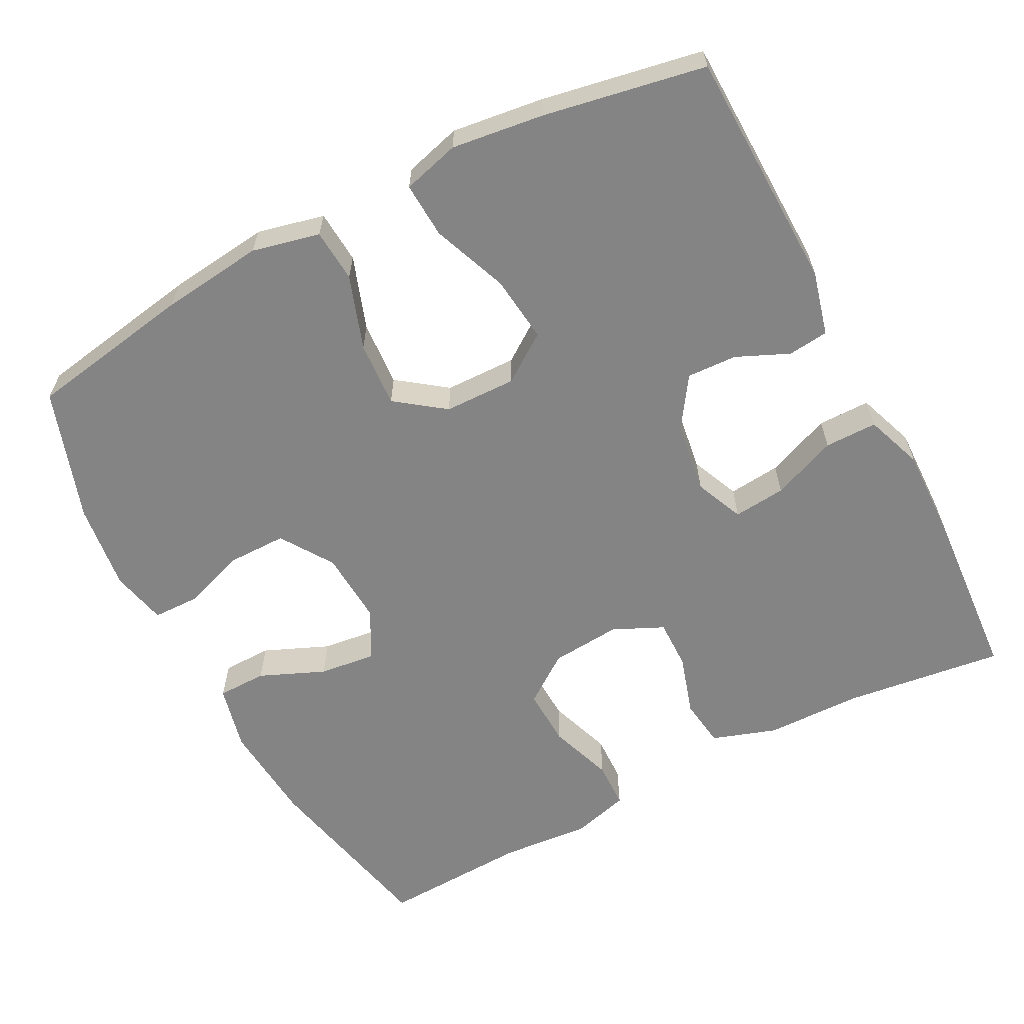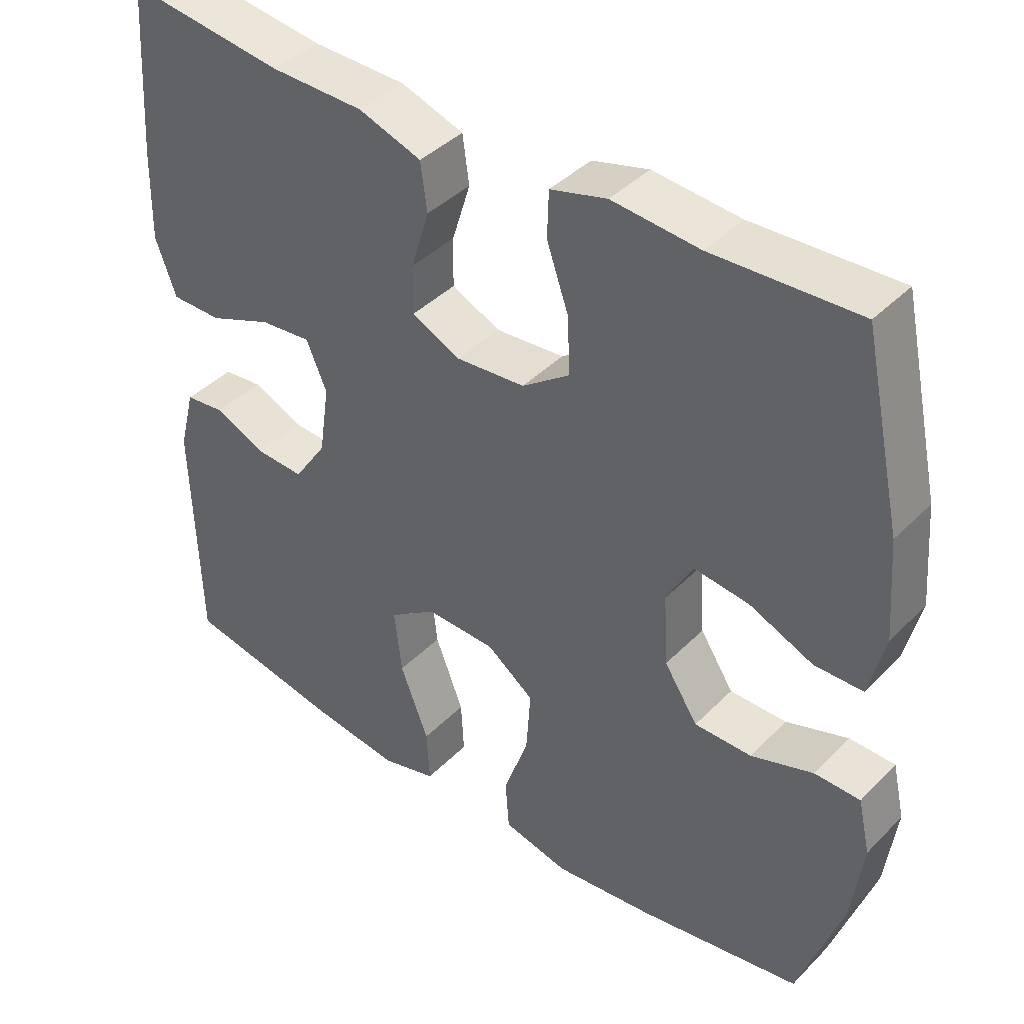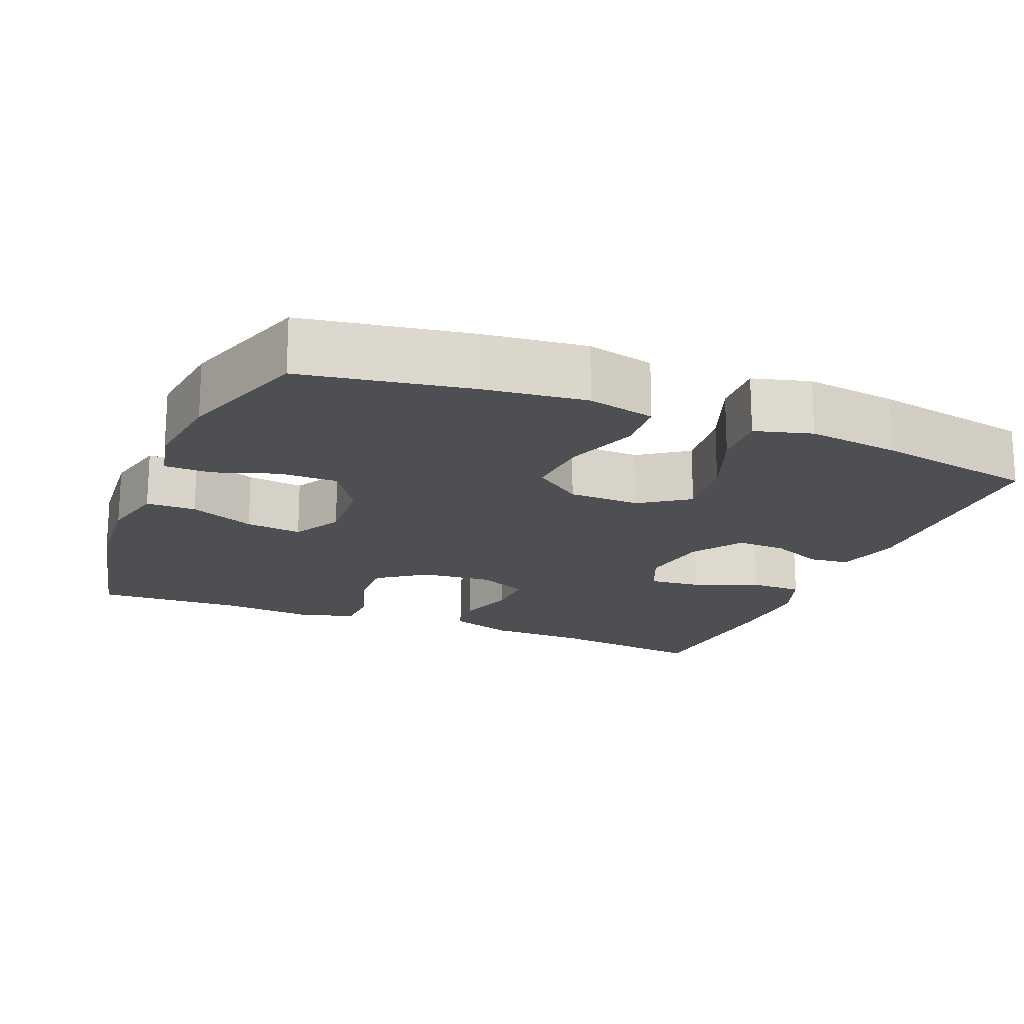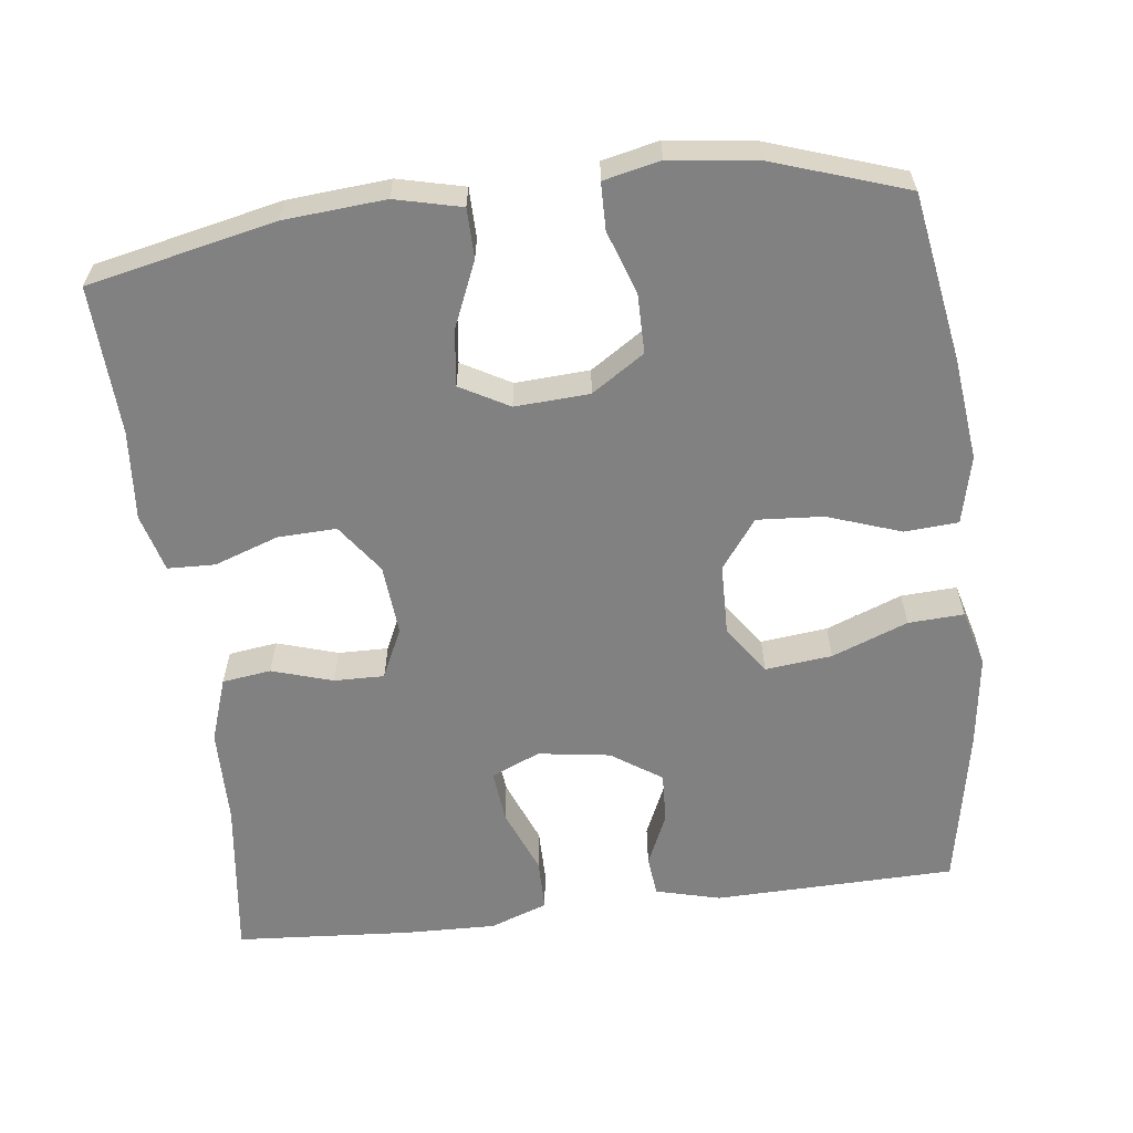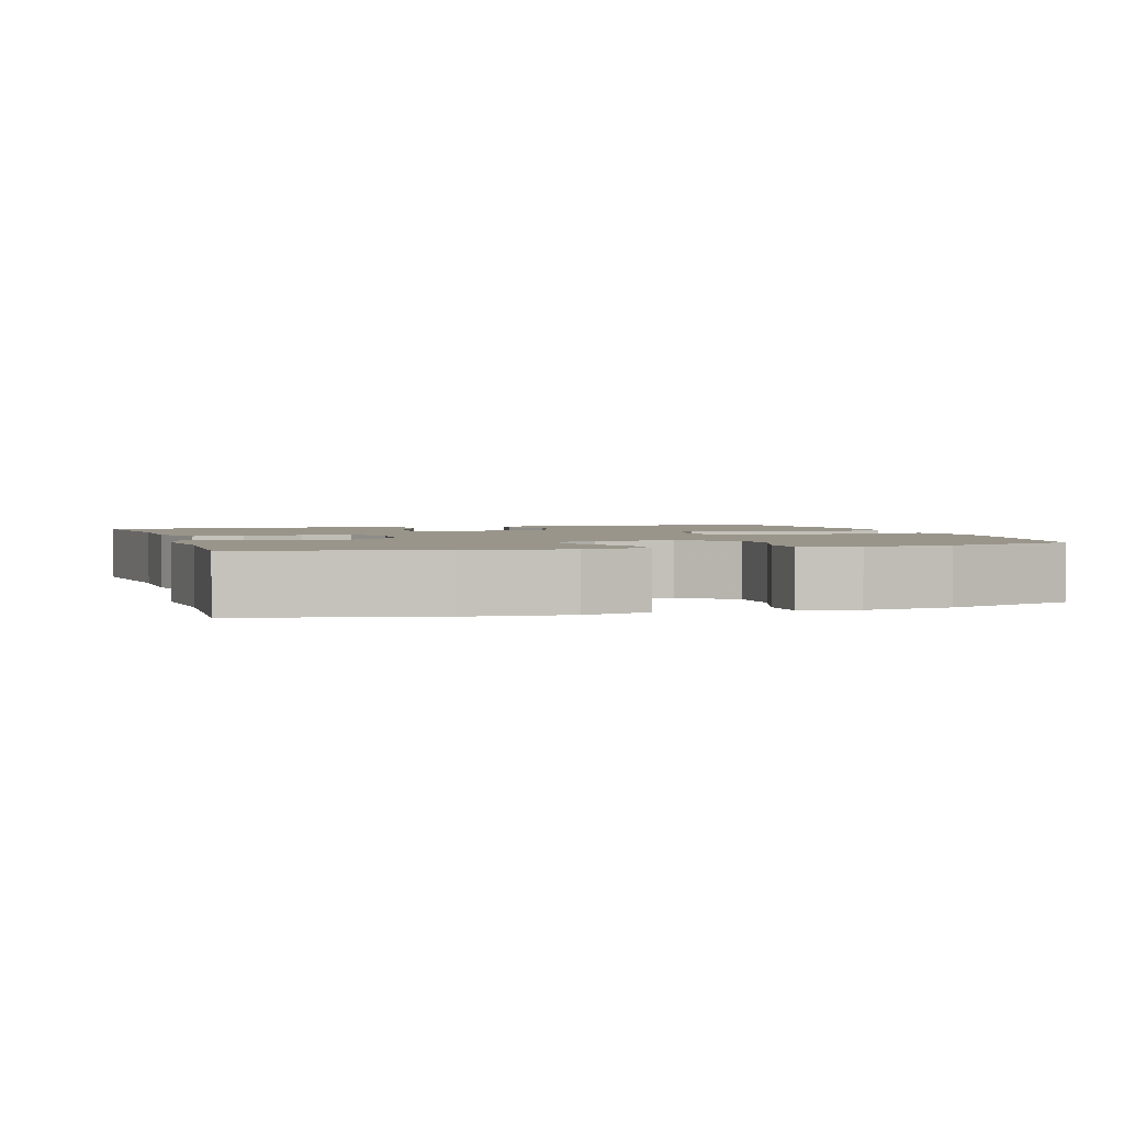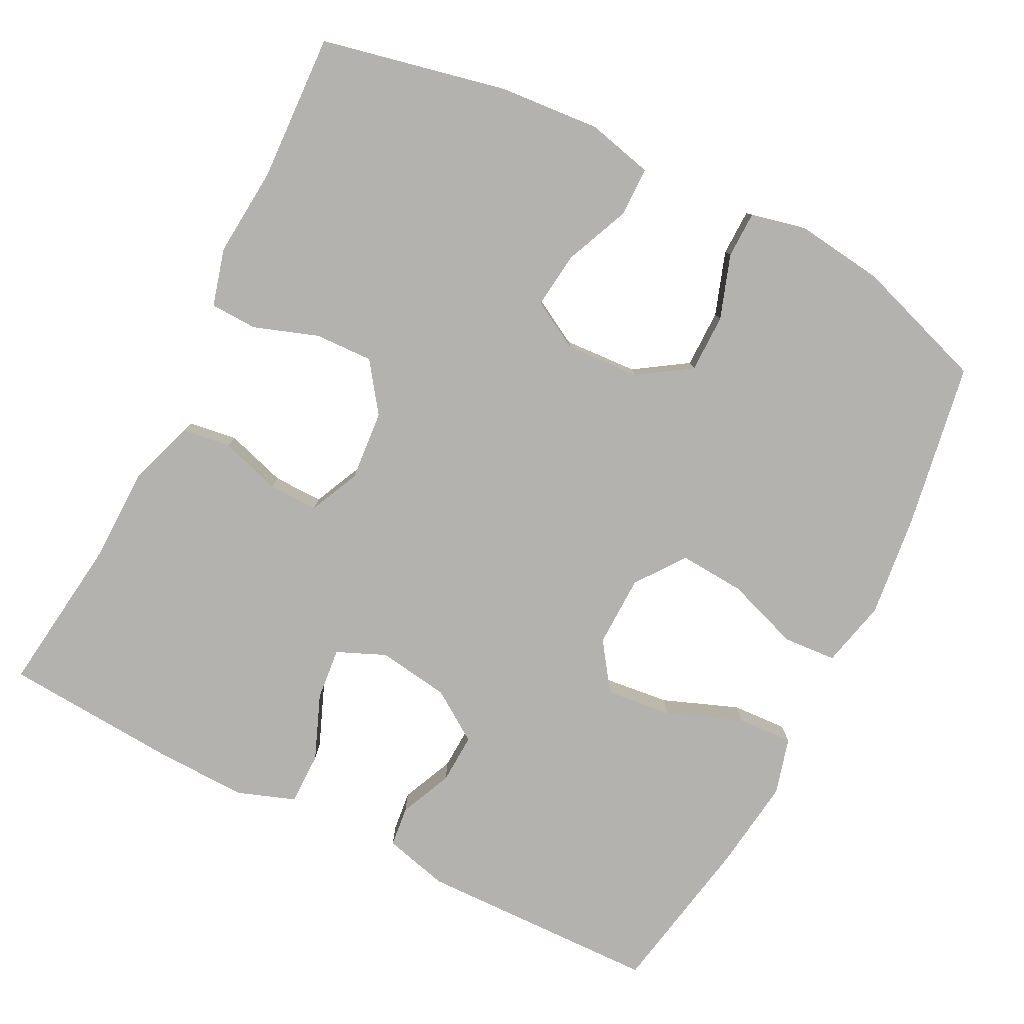
<metadata>
{"format":"obj","ext":"obj","renderer":"f3d","projection":"perspective","resolution":1024,"background":"white","views":[{"elev":-61.5,"azim":-152.4,"up":"+Y"},{"elev":41.0,"azim":39.7,"up":"+Z"},{"elev":-18.2,"azim":157.8,"up":"+Y"},{"elev":-60.5,"azim":96.9,"up":"+Y"},{"elev":2.2,"azim":72.9,"up":"+Y"},{"elev":-79.7,"azim":63.1,"up":"+Y"}]}
</metadata>
<code>
v -0.5 0.07 -0.5
v -0.508 0.07 -0.178
v -0.486 0.07 -0.092
v -0.432 0.07 -0.086
v -0.362 0.07 -0.117
v -0.295 0.07 -0.12
v -0.25 0.07 -0.053
v -0.236 0.07 0.043
v -0.264 0.07 0.108
v -0.334 0.07 0.101
v -0.421 0.07 0.066
v -0.491 0.07 0.066
v -0.519 0.07 0.143
v -0.516 0.07 0.266
v -0.5 0.07 0.5
v -0.286 0.07 0.473
v -0.158 0.07 0.471
v -0.072 0.07 0.442
v -0.063 0.07 0.377
v -0.088 0.07 0.296
v -0.089 0.07 0.229
v -0.022 0.07 0.198
v 0.072 0.07 0.206
v 0.137 0.07 0.253
v 0.134 0.07 0.331
v 0.104 0.07 0.417
v 0.106 0.07 0.48
v 0.183 0.07 0.501
v 0.302 0.07 0.491
v 0.5 0.07 0.5
v 0.554 0.07 0.252
v 0.565 0.07 0.117
v 0.544 0.07 0.029
v 0.478 0.07 0.028
v 0.391 0.07 0.065
v 0.316 0.07 0.074
v 0.28 0.07 0.009
v 0.286 0.07 -0.09
v 0.332 0.07 -0.16
v 0.41 0.07 -0.16
v 0.495 0.07 -0.131
v 0.557 0.07 -0.132
v 0.574 0.07 -0.207
v 0.559 0.07 -0.324
v 0.5 0.07 -0.5
v 0.278 0.07 -0.538
v 0.141 0.07 -0.554
v 0.051 0.07 -0.533
v 0.046 0.07 -0.462
v 0.08 0.07 -0.364
v 0.086 0.07 -0.276
v 0.021 0.07 -0.228
v -0.075 0.07 -0.226
v -0.139 0.07 -0.271
v -0.129 0.07 -0.36
v -0.09 0.07 -0.461
v -0.086 0.07 -0.535
v -0.162 0.07 -0.556
v -0.285 0.07 -0.54
v -0.5 0 -0.5
v -0.508 0 -0.178
v -0.486 0 -0.092
v -0.432 0 -0.086
v -0.362 0 -0.117
v -0.295 0 -0.12
v -0.25 0 -0.053
v -0.236 0 0.043
v -0.264 0 0.108
v -0.334 0 0.101
v -0.421 0 0.066
v -0.491 0 0.066
v -0.519 0 0.143
v -0.516 0 0.266
v -0.5 0 0.5
v -0.286 0 0.473
v -0.158 0 0.471
v -0.072 0 0.442
v -0.063 0 0.377
v -0.088 0 0.296
v -0.089 0 0.229
v -0.022 0 0.198
v 0.072 0 0.206
v 0.137 0 0.253
v 0.134 0 0.331
v 0.104 0 0.417
v 0.106 0 0.48
v 0.183 0 0.501
v 0.302 0 0.491
v 0.5 0 0.5
v 0.554 0 0.252
v 0.565 0 0.117
v 0.544 0 0.029
v 0.478 0 0.028
v 0.391 0 0.065
v 0.316 0 0.074
v 0.28 0 0.009
v 0.286 0 -0.09
v 0.332 0 -0.16
v 0.41 0 -0.16
v 0.495 0 -0.131
v 0.557 0 -0.132
v 0.574 0 -0.207
v 0.559 0 -0.324
v 0.5 0 -0.5
v 0.278 0 -0.538
v 0.141 0 -0.554
v 0.051 0 -0.533
v 0.046 0 -0.462
v 0.08 0 -0.364
v 0.086 0 -0.276
v 0.021 0 -0.228
v -0.075 0 -0.226
v -0.139 0 -0.271
v -0.129 0 -0.36
v -0.09 0 -0.461
v -0.086 0 -0.535
v -0.162 0 -0.556
v -0.285 0 -0.54
f 3 4 5
f 2 3 5
f 1 2 5
f 59 1 5
f 58 59 5
f 57 58 5
f 56 57 5
f 55 56 5
f 54 55 5 6
f 53 54 6 7
f 52 53 7 8
f 51 52 8 9
f 48 49 50
f 47 48 50
f 46 47 50
f 45 46 50
f 44 45 50
f 43 44 50
f 42 43 50
f 41 42 50
f 40 41 50
f 39 40 50 51
f 38 39 51 9
f 33 34 35
f 32 33 35
f 31 32 35
f 30 31 35
f 29 30 35
f 29 35 36
f 28 29 36
f 27 28 36
f 26 27 36
f 25 26 36
f 24 25 36 37
f 18 19 20
f 17 18 20
f 16 17 20
f 16 20 21
f 15 16 21
f 14 15 21
f 13 14 21
f 12 13 21
f 11 12 21
f 10 11 21
f 9 10 21 22
f 23 24 37 38
f 9 22 23 38
f 64 63 62
f 64 62 61
f 64 61 60
f 64 60 118
f 64 118 117
f 64 117 116
f 64 116 115
f 64 115 114
f 65 64 114 113
f 66 65 113 112
f 67 66 112 111
f 68 67 111 110
f 109 108 107
f 109 107 106
f 109 106 105
f 109 105 104
f 109 104 103
f 109 103 102
f 109 102 101
f 109 101 100
f 109 100 99
f 110 109 99 98
f 68 110 98 97
f 94 93 92
f 94 92 91
f 94 91 90
f 94 90 89
f 94 89 88
f 95 94 88
f 95 88 87
f 95 87 86
f 95 86 85
f 95 85 84
f 96 95 84 83
f 79 78 77
f 79 77 76
f 79 76 75
f 80 79 75
f 80 75 74
f 80 74 73
f 80 73 72
f 80 72 71
f 80 71 70
f 80 70 69
f 81 80 69 68
f 97 96 83 82
f 97 82 81 68
f 1 60 61 2
f 2 61 62 3
f 3 62 63 4
f 4 63 64 5
f 5 64 65 6
f 6 65 66 7
f 7 66 67 8
f 8 67 68 9
f 9 68 69 10
f 10 69 70 11
f 11 70 71 12
f 12 71 72 13
f 13 72 73 14
f 14 73 74 15
f 15 74 75 16
f 16 75 76 17
f 17 76 77 18
f 18 77 78 19
f 19 78 79 20
f 20 79 80 21
f 21 80 81 22
f 22 81 82 23
f 23 82 83 24
f 24 83 84 25
f 25 84 85 26
f 26 85 86 27
f 27 86 87 28
f 28 87 88 29
f 29 88 89 30
f 30 89 90 31
f 31 90 91 32
f 32 91 92 33
f 33 92 93 34
f 34 93 94 35
f 35 94 95 36
f 36 95 96 37
f 37 96 97 38
f 38 97 98 39
f 39 98 99 40
f 40 99 100 41
f 41 100 101 42
f 42 101 102 43
f 43 102 103 44
f 44 103 104 45
f 45 104 105 46
f 46 105 106 47
f 47 106 107 48
f 48 107 108 49
f 49 108 109 50
f 50 109 110 51
f 51 110 111 52
f 52 111 112 53
f 53 112 113 54
f 54 113 114 55
f 55 114 115 56
f 56 115 116 57
f 57 116 117 58
f 58 117 118 59
f 59 118 60 1

</code>
